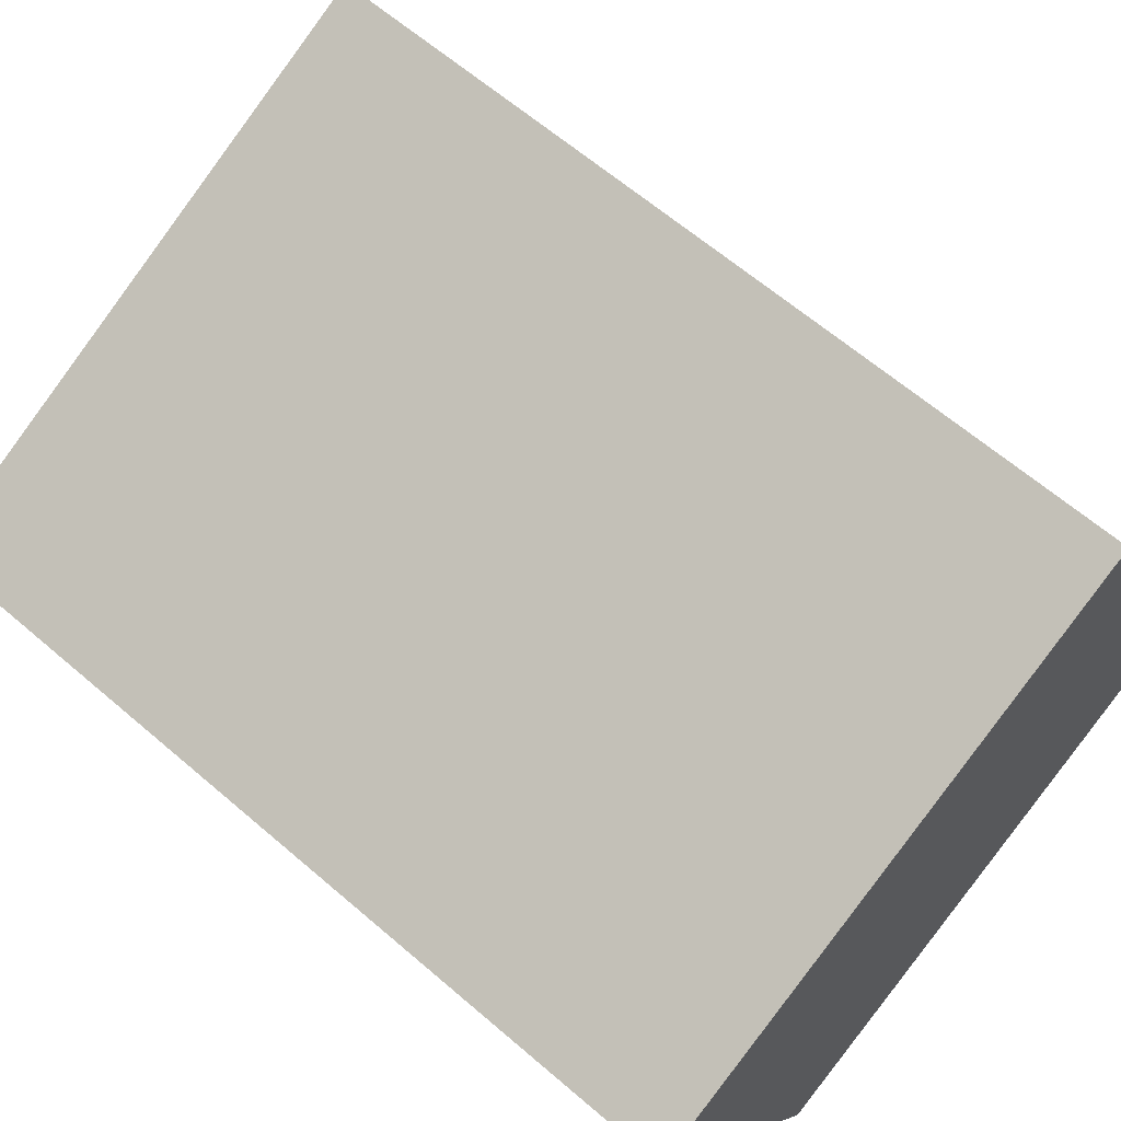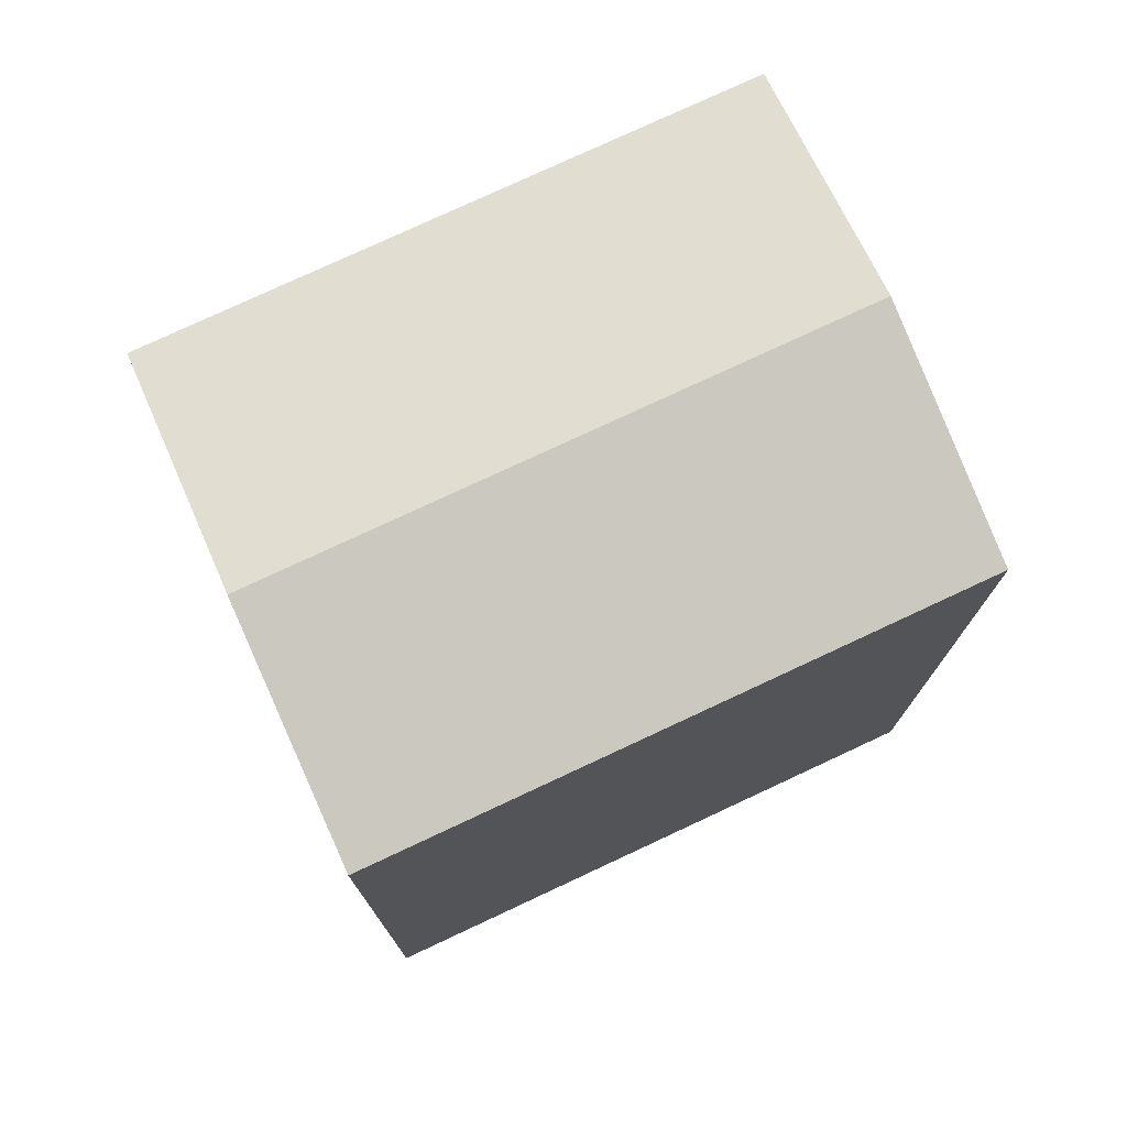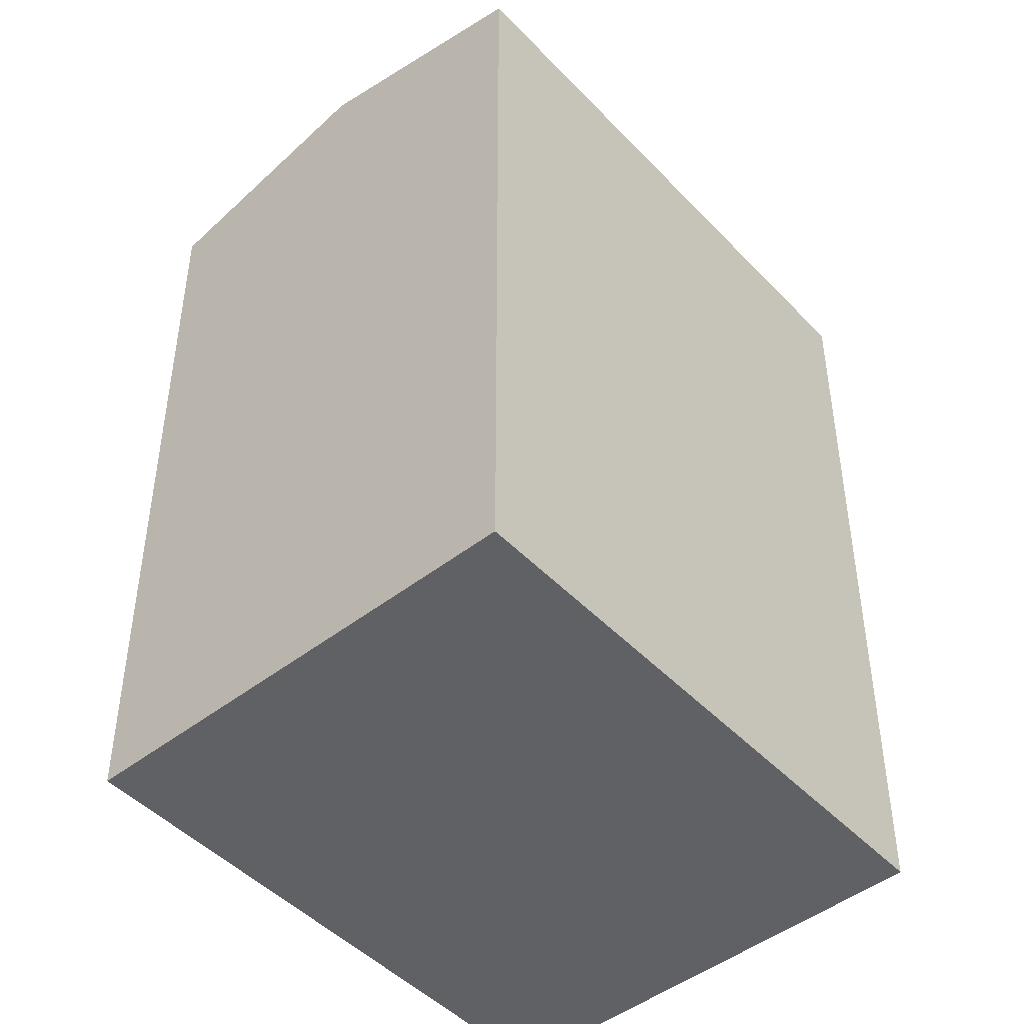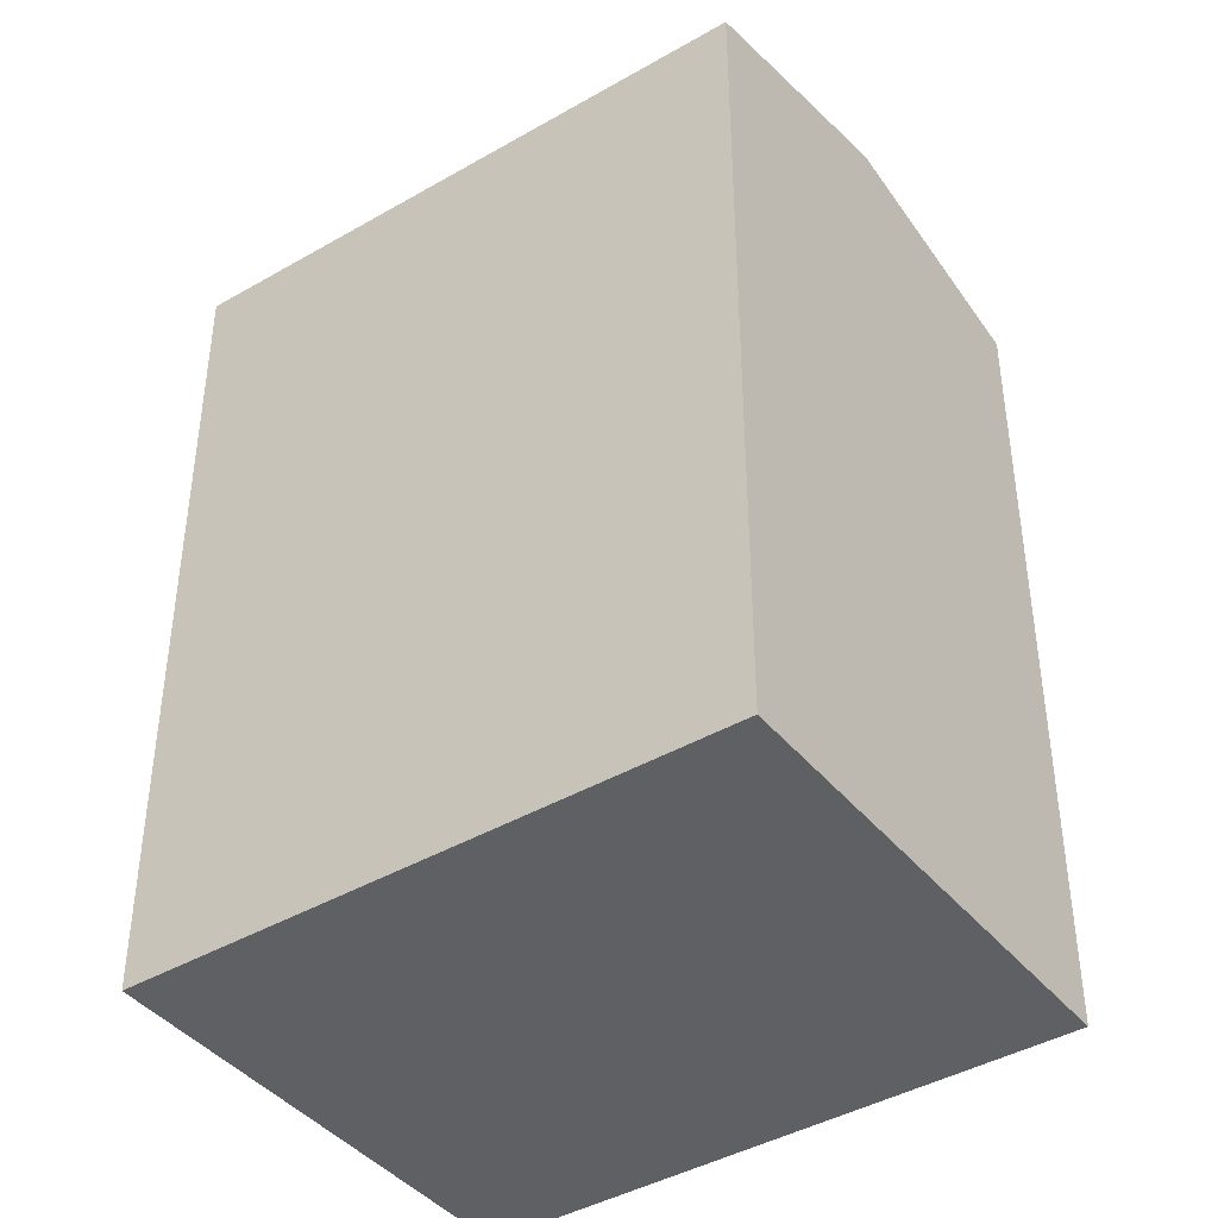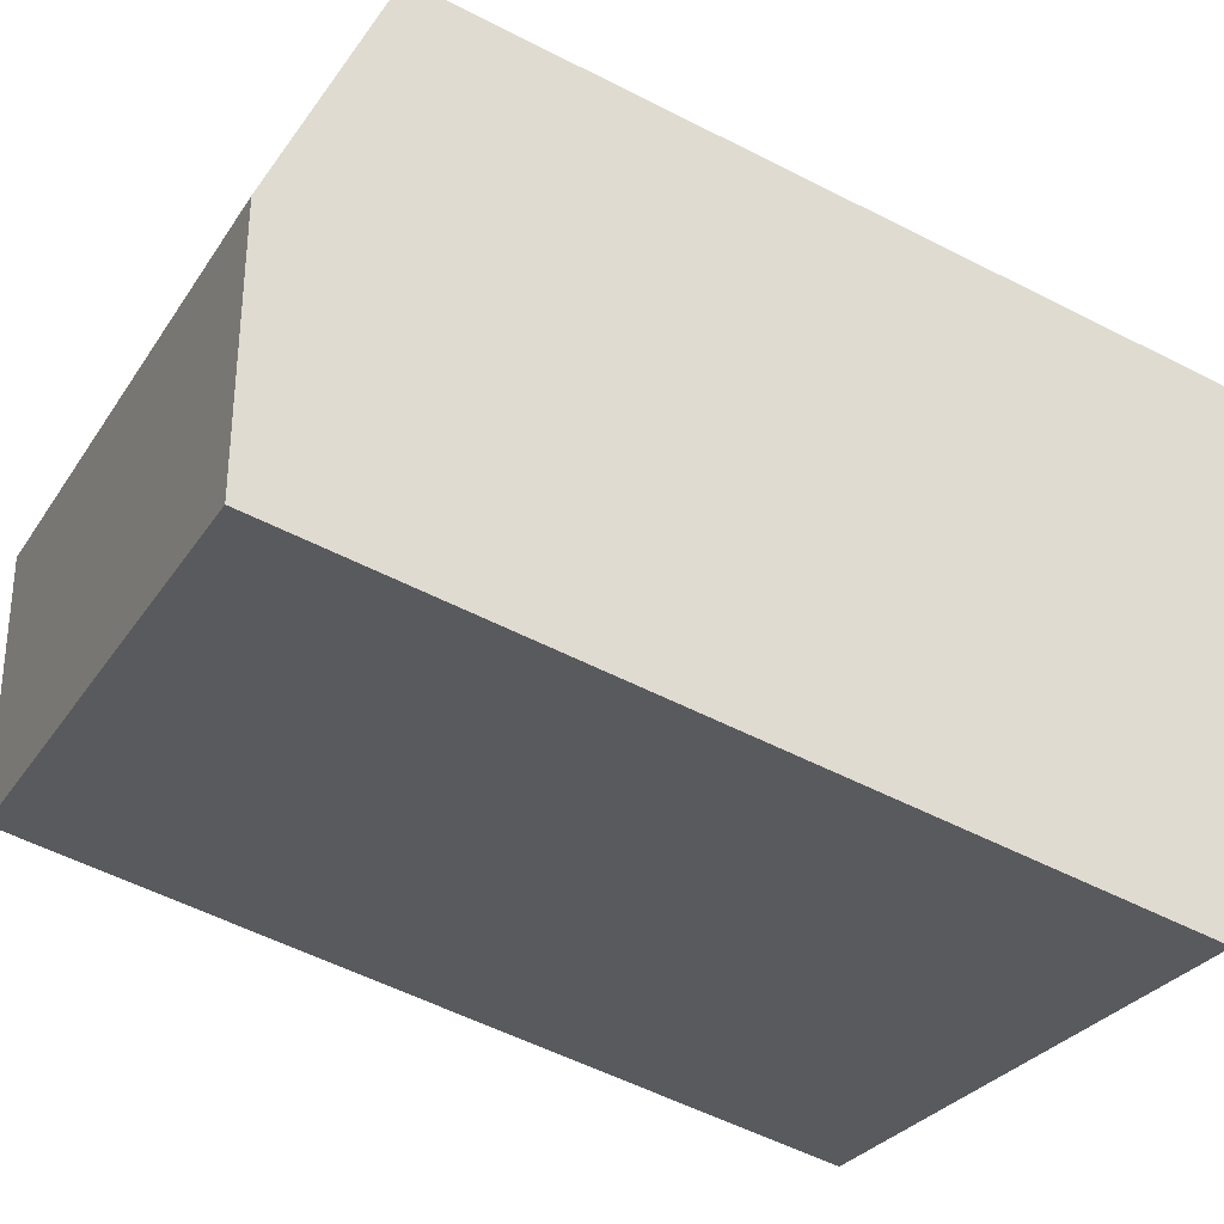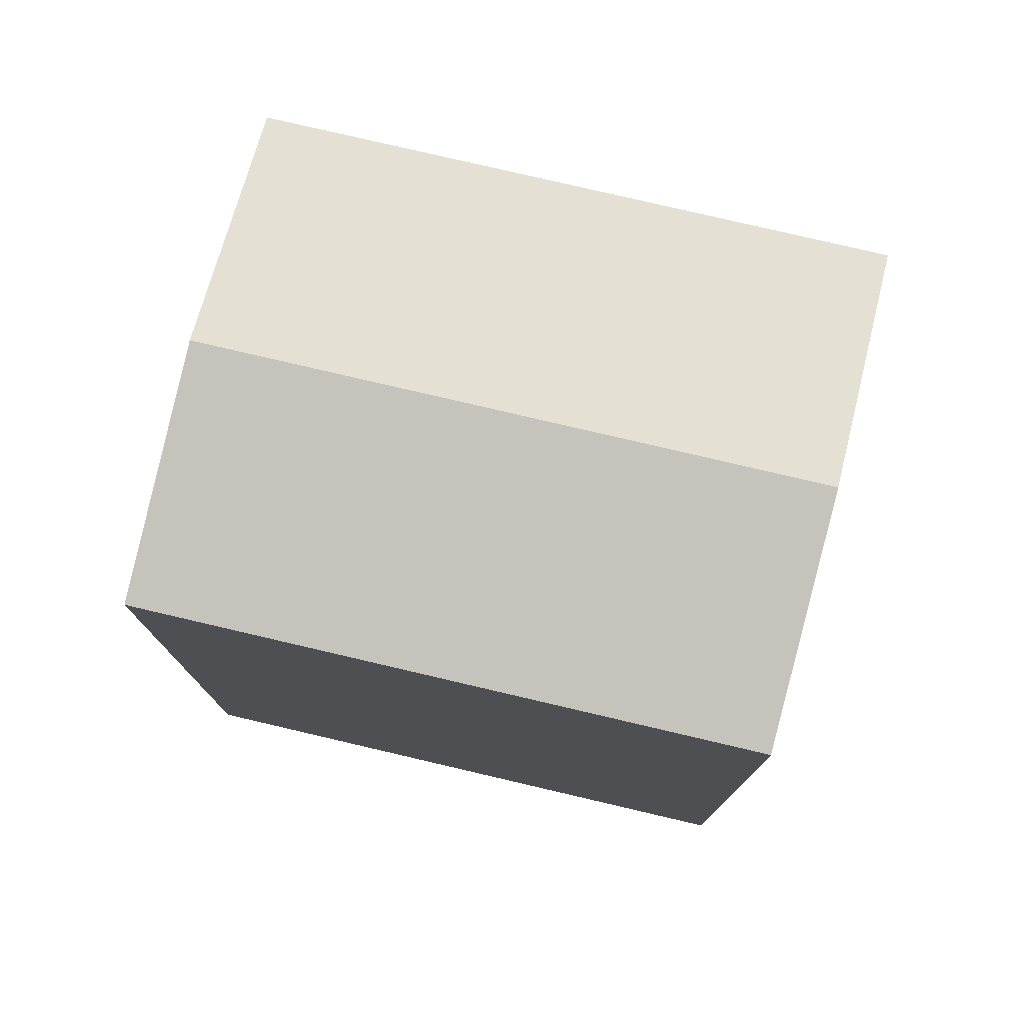
<metadata>
{"format":"obj","ext":"obj","renderer":"f3d","projection":"perspective","resolution":1024,"background":"white","views":[{"elev":63.1,"azim":-48.9,"up":"+Z"},{"elev":76.9,"azim":-50.8,"up":"+Y"},{"elev":-46.6,"azim":104.7,"up":"+Y"},{"elev":-42.3,"azim":8.9,"up":"+Y"},{"elev":-55.8,"azim":-118.3,"up":"+Z"},{"elev":78.2,"azim":-12.6,"up":"+Y"}]}
</metadata>
<code>
v  2.755 21.85 -5.418
v  13.59 20.52 6.558
v  16.35 21.85 1.141
v  0.0004382 20.52 -0.0006505
v  5.51 20.52 -10.83
v  19.1 20.52 -4.276
v  13.59 -4.016e-16 6.559
v  5.51 6.634e-16 -10.83
v  19.1 2.618e-16 -4.275
v  0 0 0
g defaultobject
f 1 2 3
f 2 1 4
f 5 3 6
f 3 5 1
f 7 8 9
f 8 7 10
f 6 7 9
f 7 6 2
f 2 6 3
f 7 4 10
f 4 7 2
f 4 8 10
f 8 4 5
f 5 4 1
f 5 9 8
f 9 5 6

</code>
